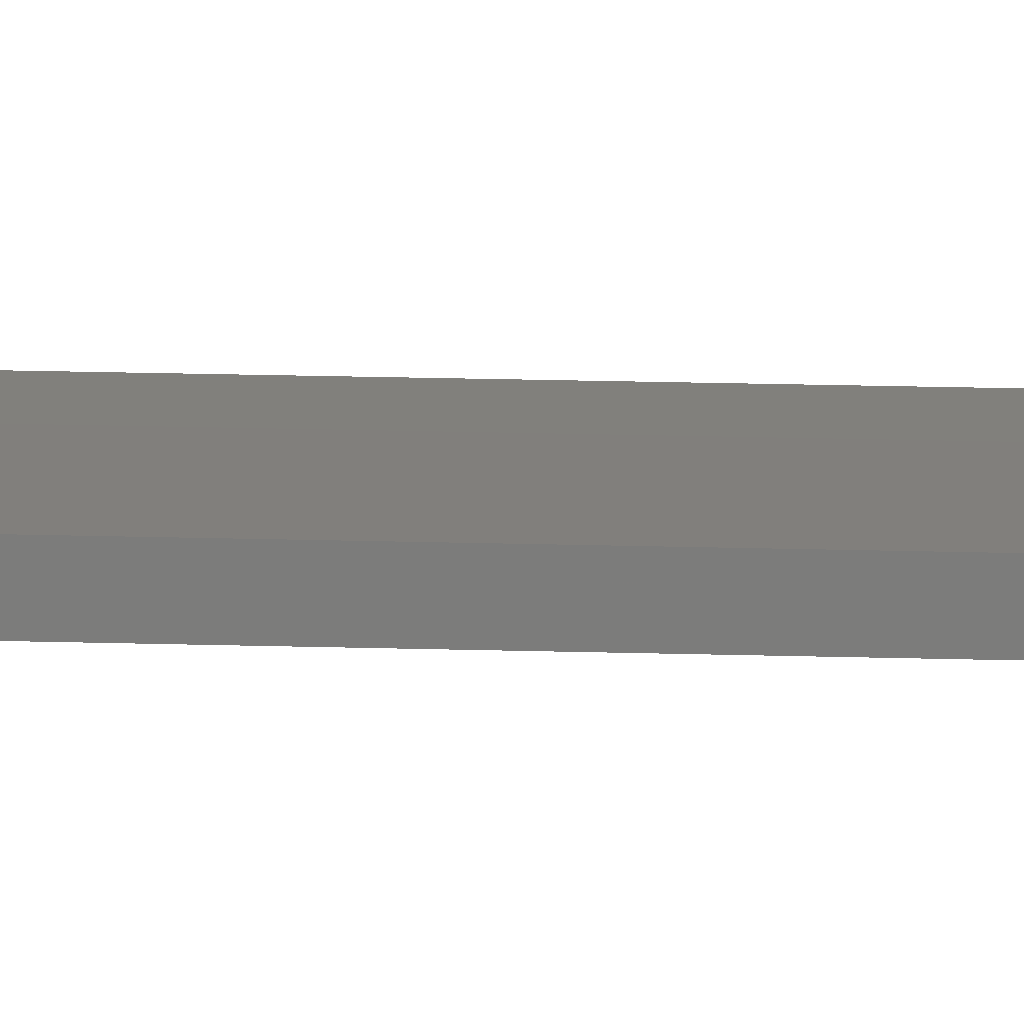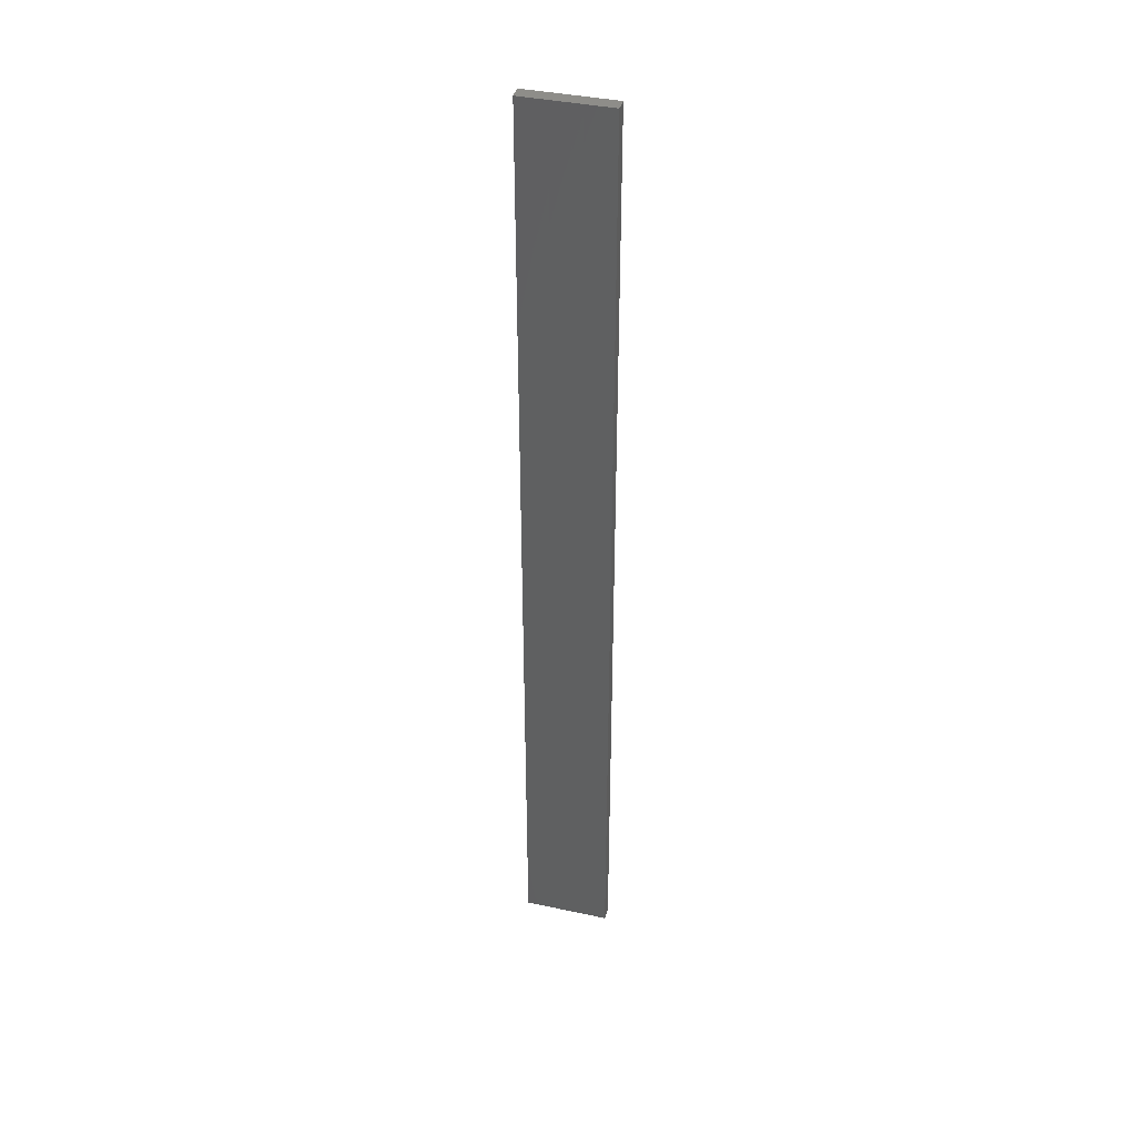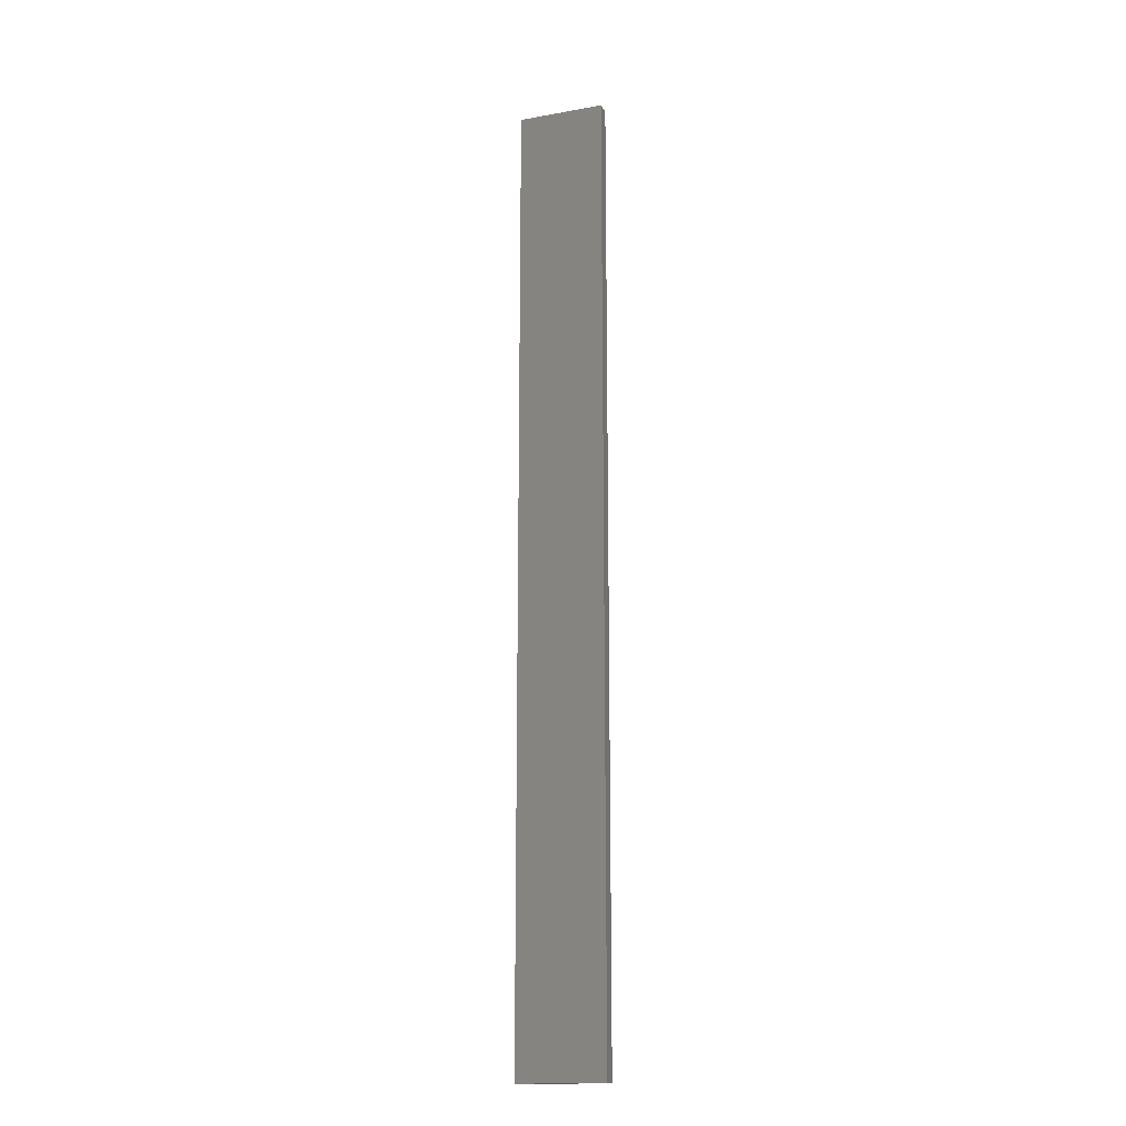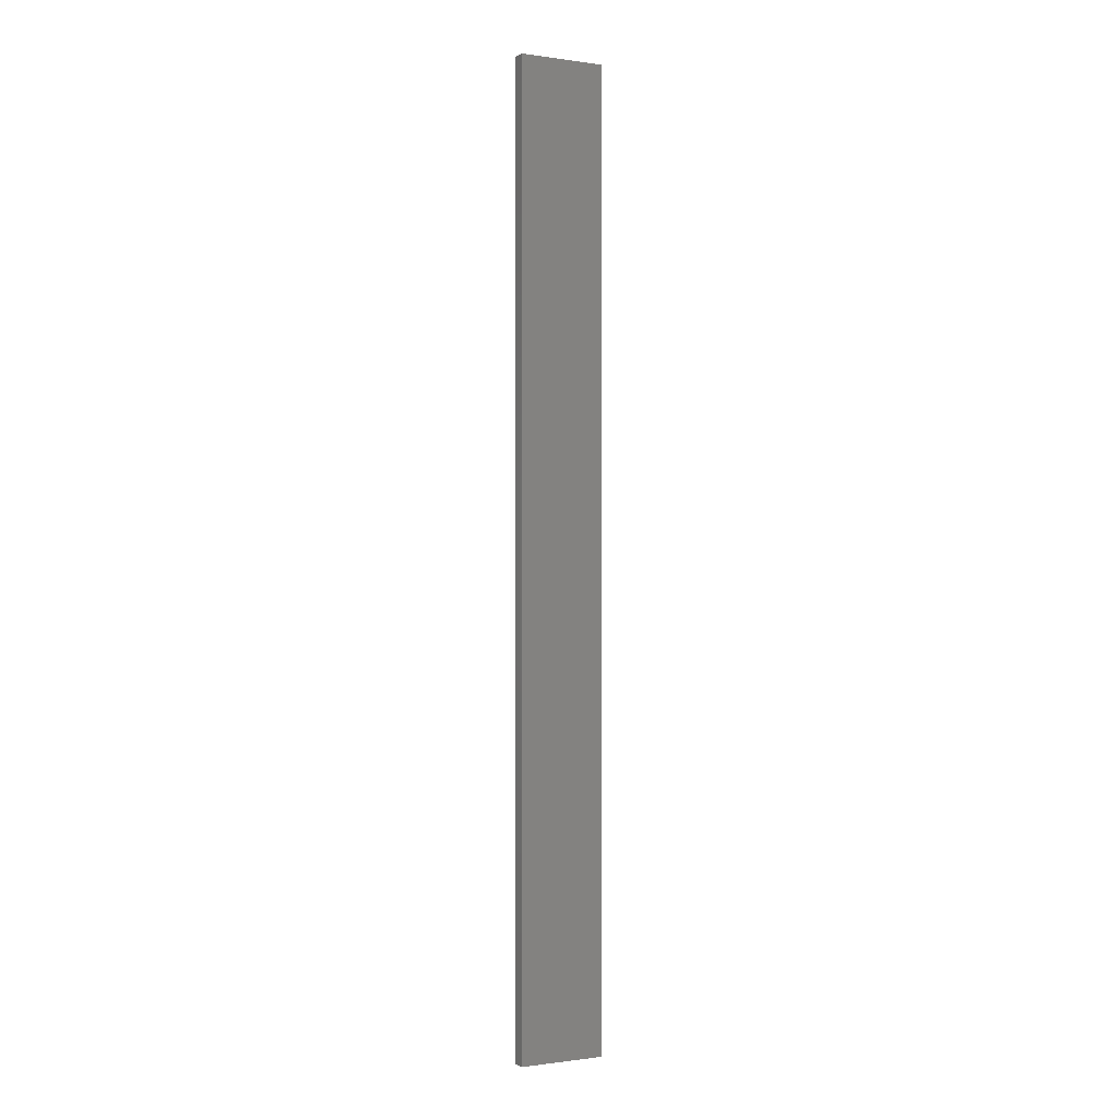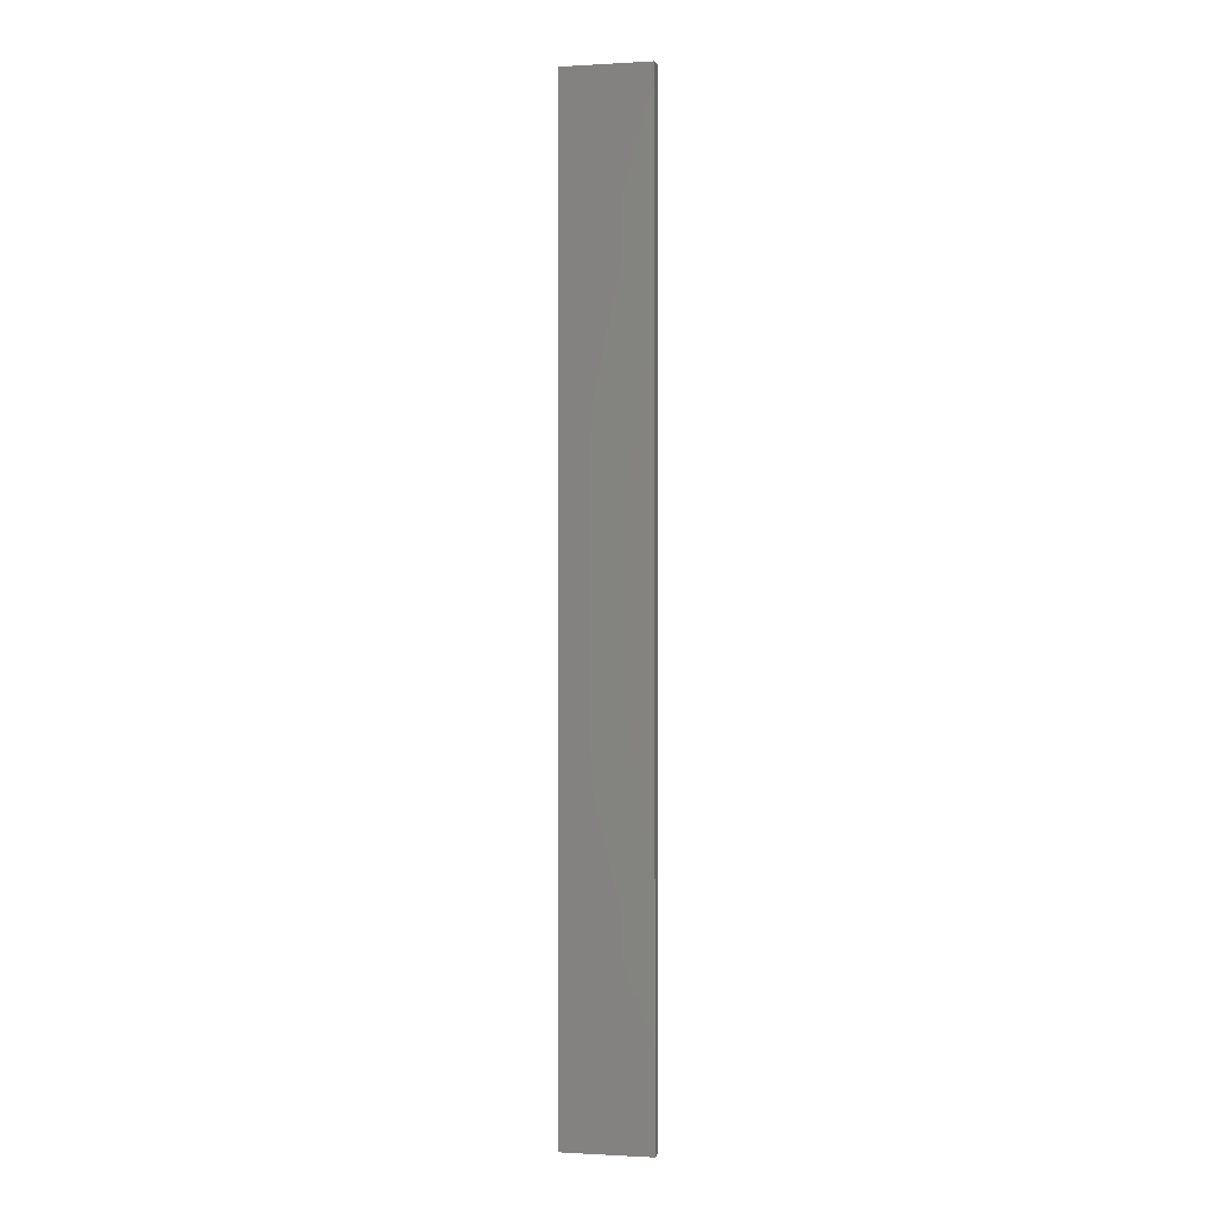
<metadata>
{"format":"stl","ext":"stl","renderer":"f3d","projection":"perspective","resolution":1024,"background":"white","views":[{"elev":13.5,"azim":-85.5,"up":"+Y"},{"elev":39.3,"azim":-164.8,"up":"+Z"},{"elev":-17.1,"azim":-160.0,"up":"+Z"},{"elev":-0.7,"azim":-27.5,"up":"+Z"},{"elev":-0.6,"azim":12.5,"up":"+Z"}]}
</metadata>
<code>
# stl→obj: 16 verts, 28 faces
v -0.08141 -4.3 -24.17
v -0.08141 -4.3 -20.57
v -0.1897 -4.301 -20.57
v -0.1897 -4.301 -24.17
v -0.2981 -4.301 -24.17
v -0.2981 -4.301 -20.57
v -0.4064 -4.301 -20.57
v -0.4064 -4.301 -24.17
v -0.4065 -4.251 -20.57
v -0.4065 -4.251 -24.17
v -0.08169 -4.25 -20.57
v -0.19 -4.251 -24.17
v -0.19 -4.251 -20.57
v -0.2982 -4.251 -20.57
v -0.08169 -4.25 -24.17
v -0.2982 -4.251 -24.17
f 1 2 3
f 4 1 3
f 5 3 6
f 5 6 7
f 5 4 3
f 8 5 7
f 8 9 10
f 7 9 8
f 11 12 13
f 13 12 14
f 15 12 11
f 14 16 9
f 12 16 14
f 16 10 9
f 15 11 1
f 11 2 1
f 14 9 7
f 6 14 7
f 3 13 14
f 3 14 6
f 2 11 13
f 2 13 3
f 10 16 8
f 16 5 8
f 12 4 16
f 16 4 5
f 15 1 12
f 12 1 4

</code>
